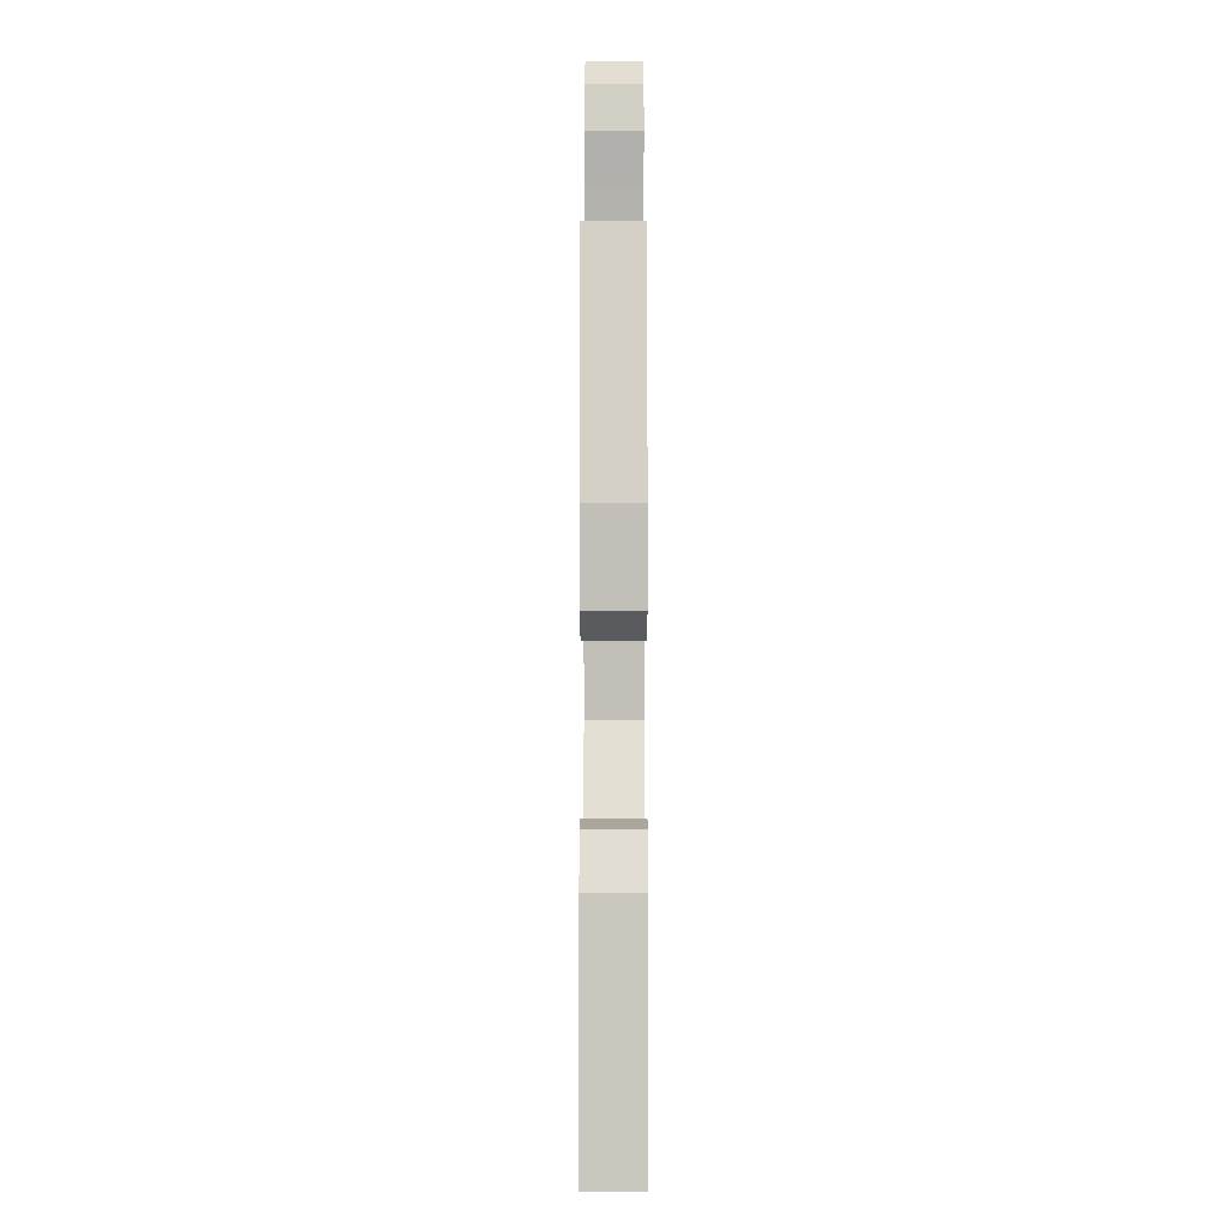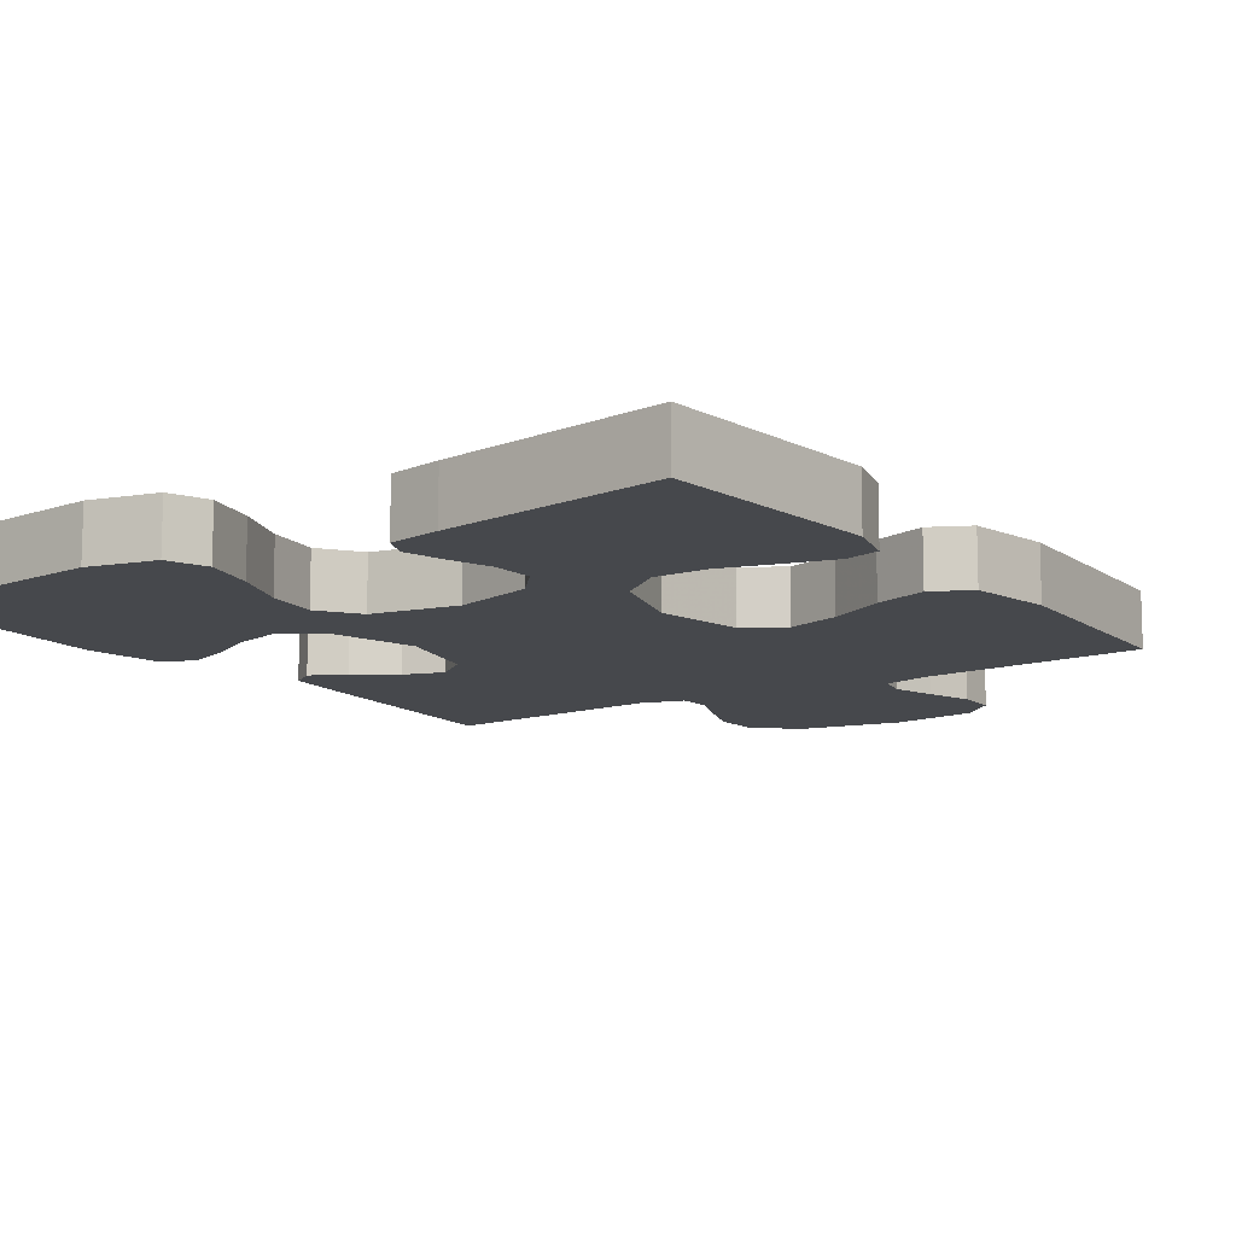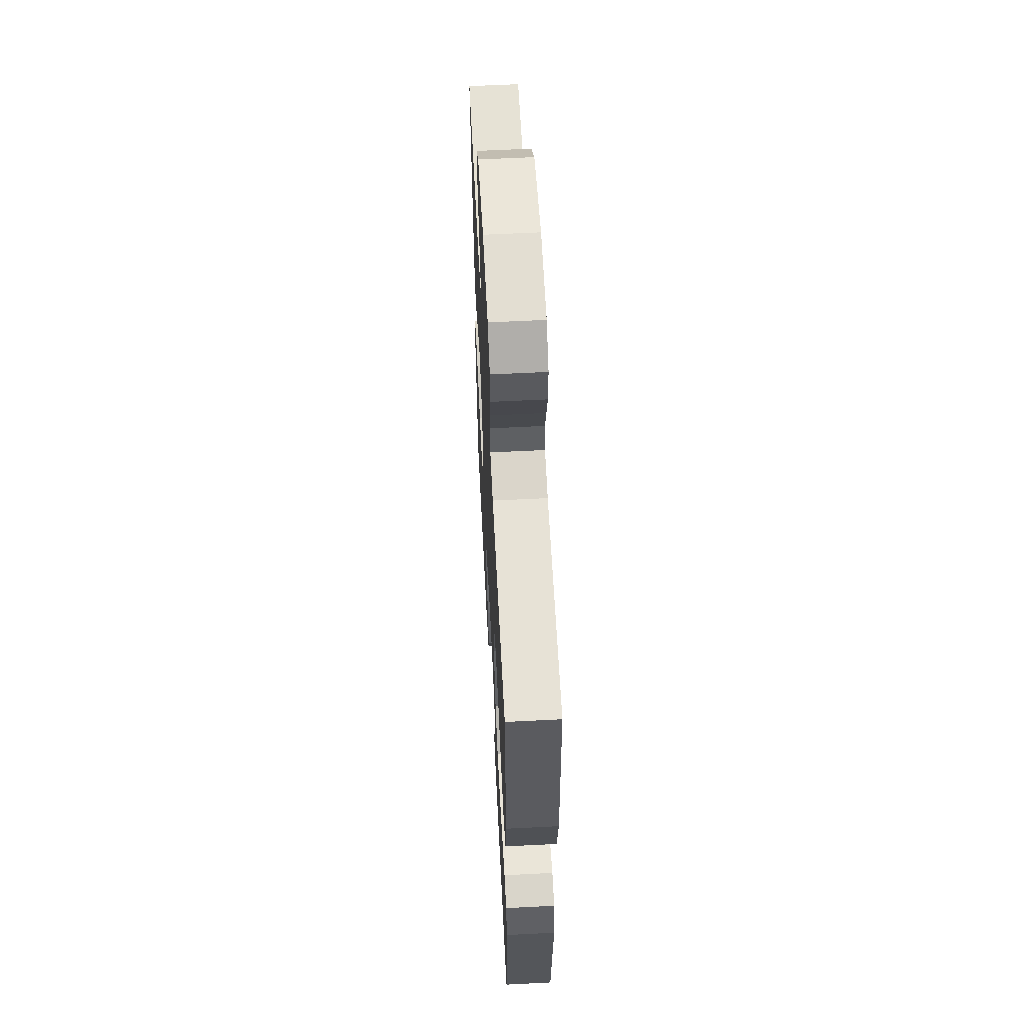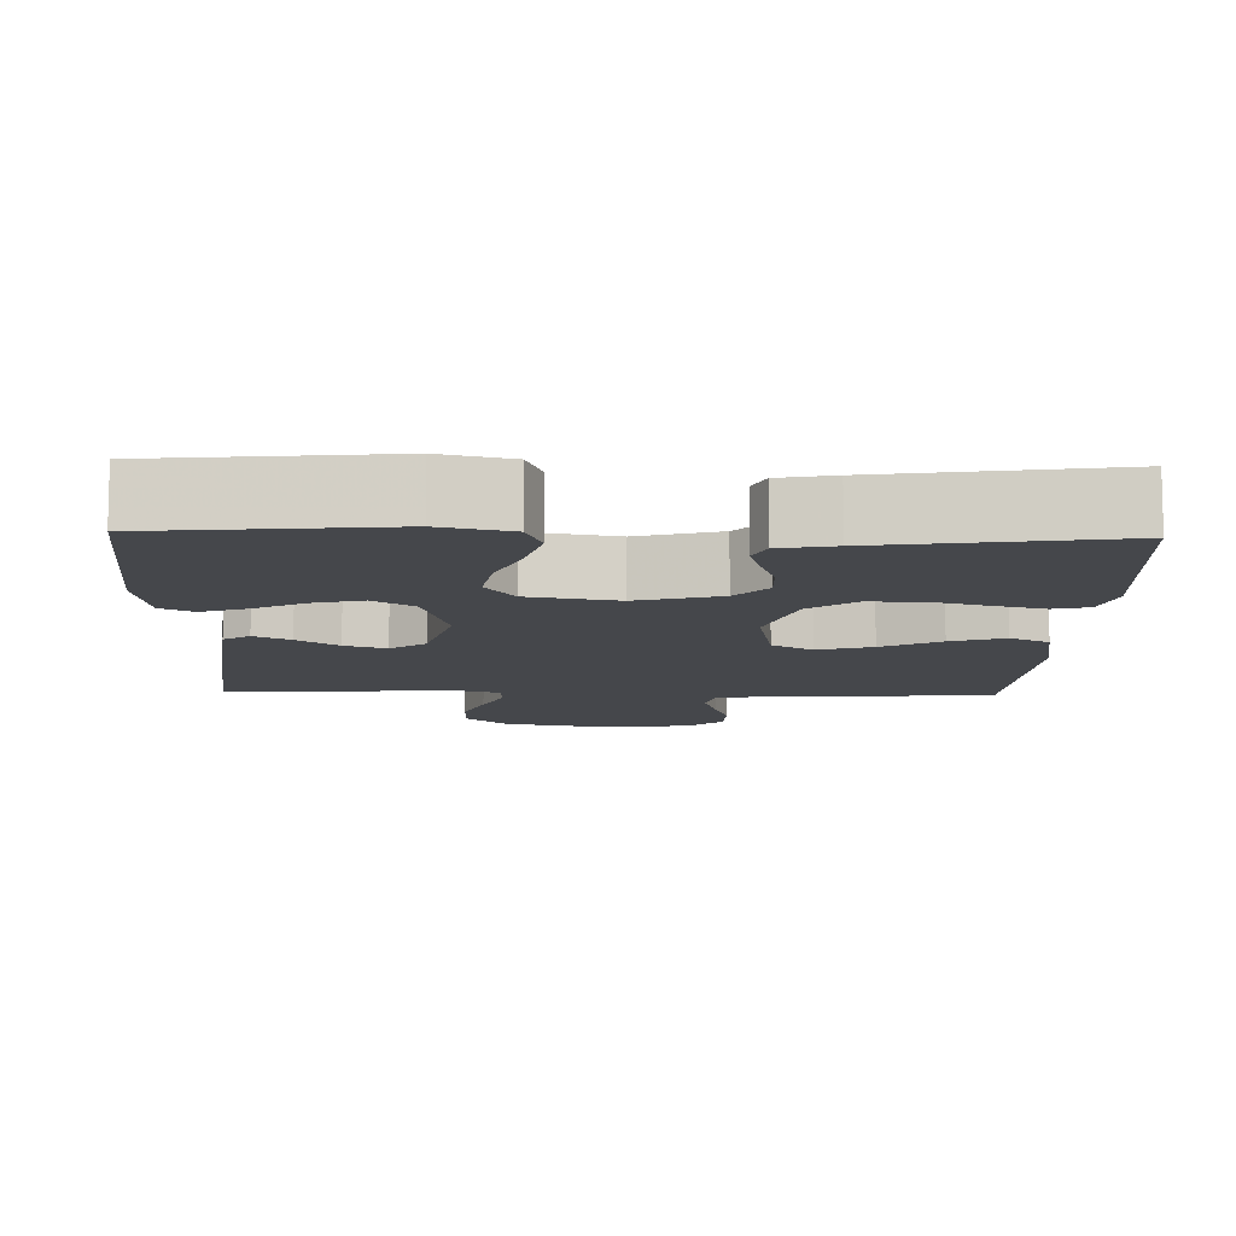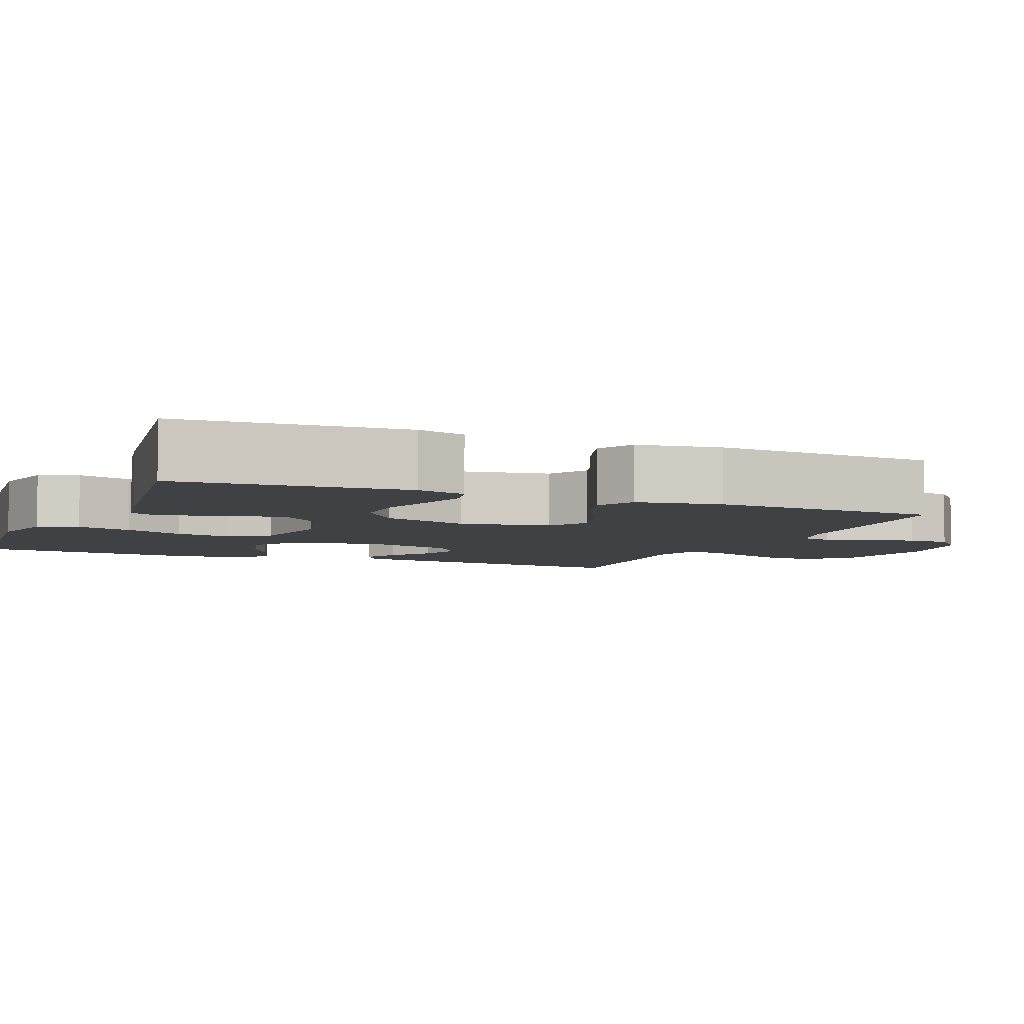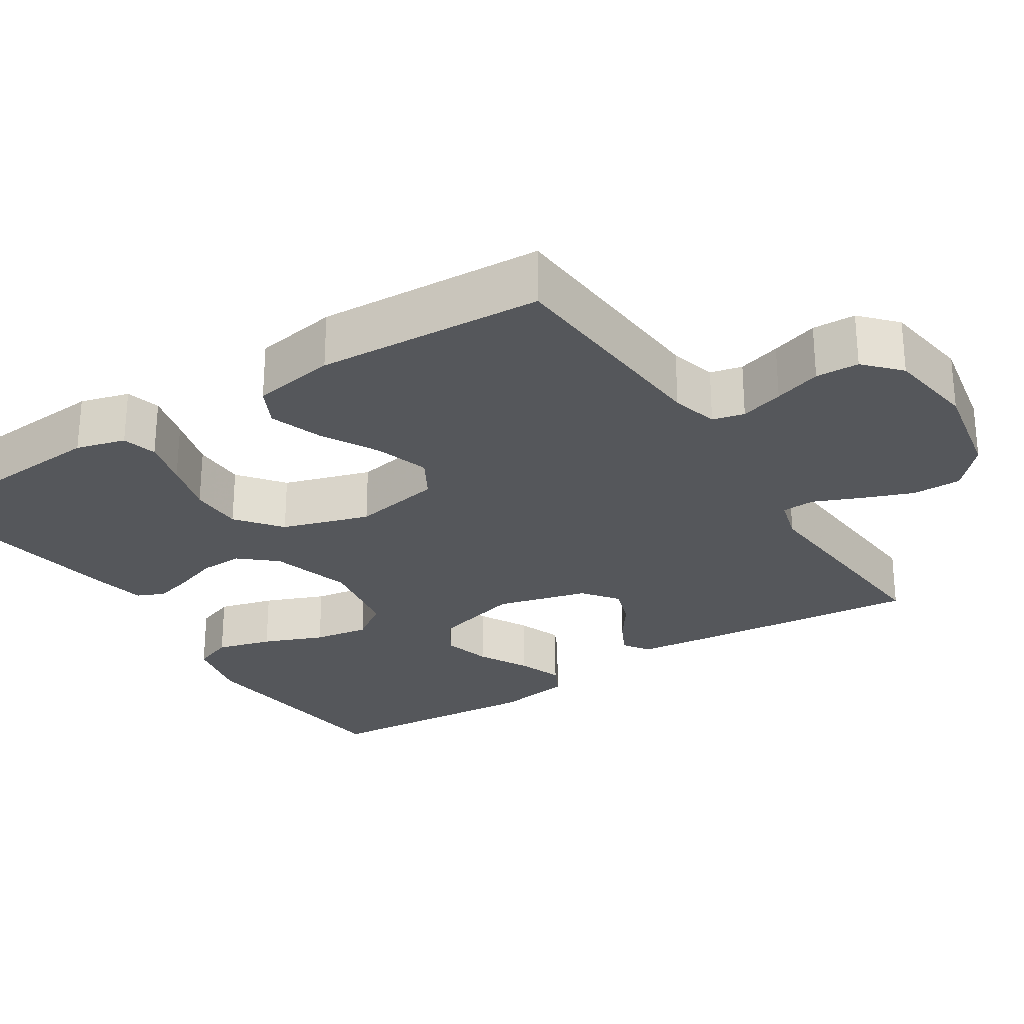
<metadata>
{"format":"obj","ext":"obj","renderer":"f3d","projection":"perspective","resolution":1024,"background":"white","views":[{"elev":-6.2,"azim":-89.9,"up":"+Z"},{"elev":-11.3,"azim":-145.3,"up":"+Y"},{"elev":60.0,"azim":-93.0,"up":"+Z"},{"elev":-10.2,"azim":178.3,"up":"+Y"},{"elev":-5.6,"azim":-113.0,"up":"+Y"},{"elev":-26.9,"azim":-57.1,"up":"+Y"}]}
</metadata>
<code>
v 0.5 0.07 -0.5
v 0.2 0.07 -0.531
v 0.109 0.07 -0.51
v 0.089 0.07 -0.457
v 0.109 0.07 -0.384
v 0.141 0.07 -0.305
v 0.153 0.07 -0.232
v 0.116 0.07 -0.179
v 0 0.07 -0.158
v -0.108 0.07 -0.189
v -0.149 0.07 -0.236
v -0.147 0.07 -0.293
v -0.127 0.07 -0.351
v -0.113 0.07 -0.403
v -0.129 0.07 -0.439
v -0.2 0.07 -0.453
v -0.5 0.07 -0.5
v -0.523 0.07 -0.2
v -0.505 0.07 -0.135
v -0.459 0.07 -0.123
v -0.394 0.07 -0.14
v -0.321 0.07 -0.161
v -0.25 0.07 -0.161
v -0.191 0.07 -0.115
v -0.155 0.07 0
v -0.177 0.07 0.119
v -0.23 0.07 0.15
v -0.301 0.07 0.128
v -0.377 0.07 0.087
v -0.447 0.07 0.063
v -0.498 0.07 0.089
v -0.517 0.07 0.2
v -0.5 0.07 0.5
v -0.2 0.07 0.519
v -0.138 0.07 0.535
v -0.128 0.07 0.577
v -0.145 0.07 0.634
v -0.165 0.07 0.696
v -0.163 0.07 0.753
v -0.117 0.07 0.795
v 0 0.07 0.811
v 0.137 0.07 0.784
v 0.192 0.07 0.733
v 0.192 0.07 0.668
v 0.166 0.07 0.601
v 0.14 0.07 0.54
v 0.142 0.07 0.496
v 0.2 0.07 0.479
v 0.5 0.07 0.5
v 0.469 0.07 0.2
v 0.457 0.07 0.098
v 0.423 0.07 0.075
v 0.376 0.07 0.099
v 0.323 0.07 0.137
v 0.269 0.07 0.155
v 0.223 0.07 0.12
v 0.191 0.07 0
v 0.223 0.07 -0.117
v 0.276 0.07 -0.152
v 0.34 0.07 -0.135
v 0.406 0.07 -0.1
v 0.466 0.07 -0.078
v 0.508 0.07 -0.1
v 0.524 0.07 -0.2
v 0.5 0 -0.5
v 0.2 0 -0.531
v 0.109 0 -0.51
v 0.089 0 -0.457
v 0.109 0 -0.384
v 0.141 0 -0.305
v 0.153 0 -0.232
v 0.116 0 -0.179
v 0 0 -0.158
v -0.108 0 -0.189
v -0.149 0 -0.236
v -0.147 0 -0.293
v -0.127 0 -0.351
v -0.113 0 -0.403
v -0.129 0 -0.439
v -0.2 0 -0.453
v -0.5 0 -0.5
v -0.523 0 -0.2
v -0.505 0 -0.135
v -0.459 0 -0.123
v -0.394 0 -0.14
v -0.321 0 -0.161
v -0.25 0 -0.161
v -0.191 0 -0.115
v -0.155 0 0
v -0.177 0 0.119
v -0.23 0 0.15
v -0.301 0 0.128
v -0.377 0 0.087
v -0.447 0 0.063
v -0.498 0 0.089
v -0.517 0 0.2
v -0.5 0 0.5
v -0.2 0 0.519
v -0.138 0 0.535
v -0.128 0 0.577
v -0.145 0 0.634
v -0.165 0 0.696
v -0.163 0 0.753
v -0.117 0 0.795
v 0 0 0.811
v 0.137 0 0.784
v 0.192 0 0.733
v 0.192 0 0.668
v 0.166 0 0.601
v 0.14 0 0.54
v 0.142 0 0.496
v 0.2 0 0.479
v 0.5 0 0.5
v 0.469 0 0.2
v 0.457 0 0.098
v 0.423 0 0.075
v 0.376 0 0.099
v 0.323 0 0.137
v 0.269 0 0.155
v 0.223 0 0.12
v 0.191 0 0
v 0.223 0 -0.117
v 0.276 0 -0.152
v 0.34 0 -0.135
v 0.406 0 -0.1
v 0.466 0 -0.078
v 0.508 0 -0.1
v 0.524 0 -0.2
f 60 61 62 63
f 59 60 63 64
f 51 52 53 54
f 51 54 55
f 48 49 50 51
f 47 48 51 55
f 43 44 45 46
f 41 42 43 46
f 41 46 47
f 37 38 39 40
f 36 37 40 41
f 35 36 41 47
f 31 32 33 34
f 28 29 30 31
f 27 28 31 34
f 26 27 34 35
f 19 20 21 22
f 17 18 19 22
f 17 22 23
f 16 17 23 24
f 12 13 14 15
f 12 15 16 24
f 3 4 5 6
f 3 6 7
f 2 3 7
f 59 64 1 2
f 58 59 2 7
f 57 58 7 8
f 56 57 8 9
f 35 47 55 56
f 25 26 35 56
f 25 56 9 10
f 24 25 10 11
f 11 12 24
f 127 126 125 124
f 128 127 124 123
f 118 117 116 115
f 119 118 115
f 115 114 113 112
f 119 115 112 111
f 110 109 108 107
f 110 107 106 105
f 111 110 105
f 104 103 102 101
f 105 104 101 100
f 111 105 100 99
f 98 97 96 95
f 95 94 93 92
f 98 95 92 91
f 99 98 91 90
f 86 85 84 83
f 86 83 82 81
f 87 86 81
f 88 87 81 80
f 79 78 77 76
f 88 80 79 76
f 70 69 68 67
f 71 70 67
f 71 67 66
f 66 65 128 123
f 71 66 123 122
f 72 71 122 121
f 73 72 121 120
f 120 119 111 99
f 120 99 90 89
f 74 73 120 89
f 75 74 89 88
f 88 76 75
f 1 65 66 2
f 2 66 67 3
f 3 67 68 4
f 4 68 69 5
f 5 69 70 6
f 6 70 71 7
f 7 71 72 8
f 8 72 73 9
f 9 73 74 10
f 10 74 75 11
f 11 75 76 12
f 12 76 77 13
f 13 77 78 14
f 14 78 79 15
f 15 79 80 16
f 16 80 81 17
f 17 81 82 18
f 18 82 83 19
f 19 83 84 20
f 20 84 85 21
f 21 85 86 22
f 22 86 87 23
f 23 87 88 24
f 24 88 89 25
f 25 89 90 26
f 26 90 91 27
f 27 91 92 28
f 28 92 93 29
f 29 93 94 30
f 30 94 95 31
f 31 95 96 32
f 32 96 97 33
f 33 97 98 34
f 34 98 99 35
f 35 99 100 36
f 36 100 101 37
f 37 101 102 38
f 38 102 103 39
f 39 103 104 40
f 40 104 105 41
f 41 105 106 42
f 42 106 107 43
f 43 107 108 44
f 44 108 109 45
f 45 109 110 46
f 46 110 111 47
f 47 111 112 48
f 48 112 113 49
f 49 113 114 50
f 50 114 115 51
f 51 115 116 52
f 52 116 117 53
f 53 117 118 54
f 54 118 119 55
f 55 119 120 56
f 56 120 121 57
f 57 121 122 58
f 58 122 123 59
f 59 123 124 60
f 60 124 125 61
f 61 125 126 62
f 62 126 127 63
f 63 127 128 64
f 64 128 65 1

</code>
